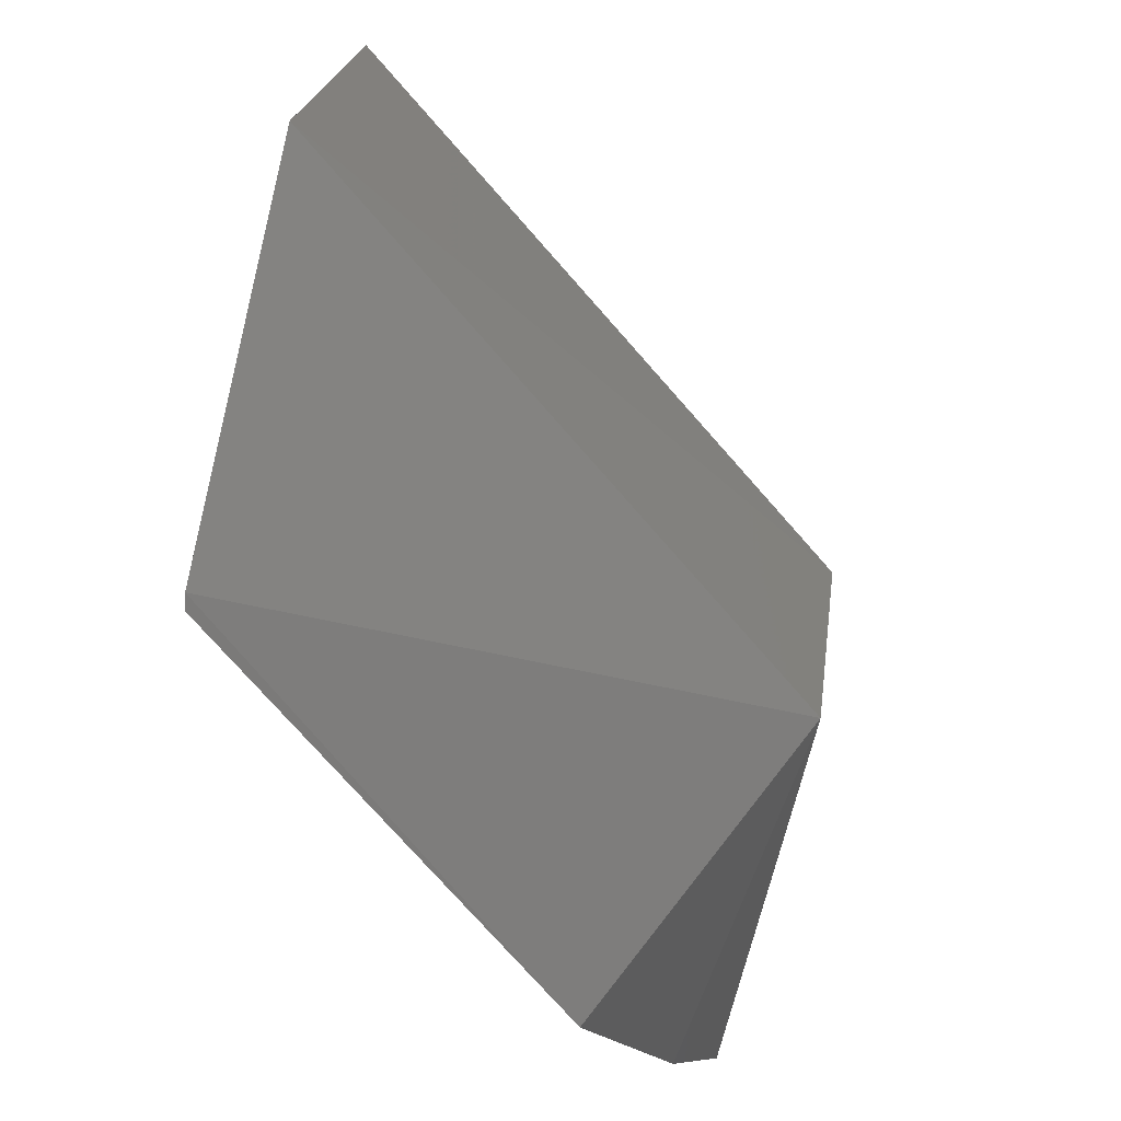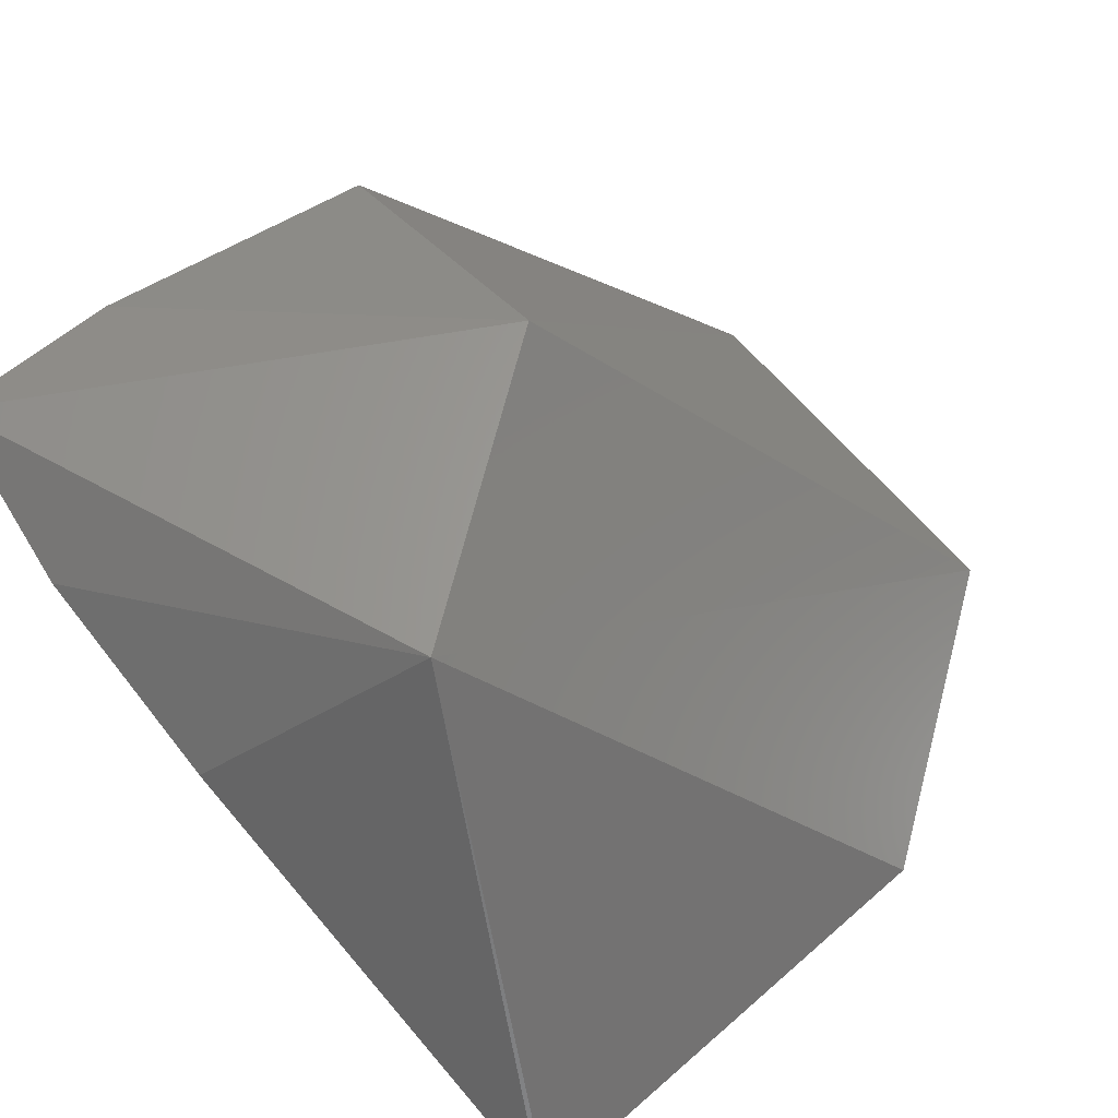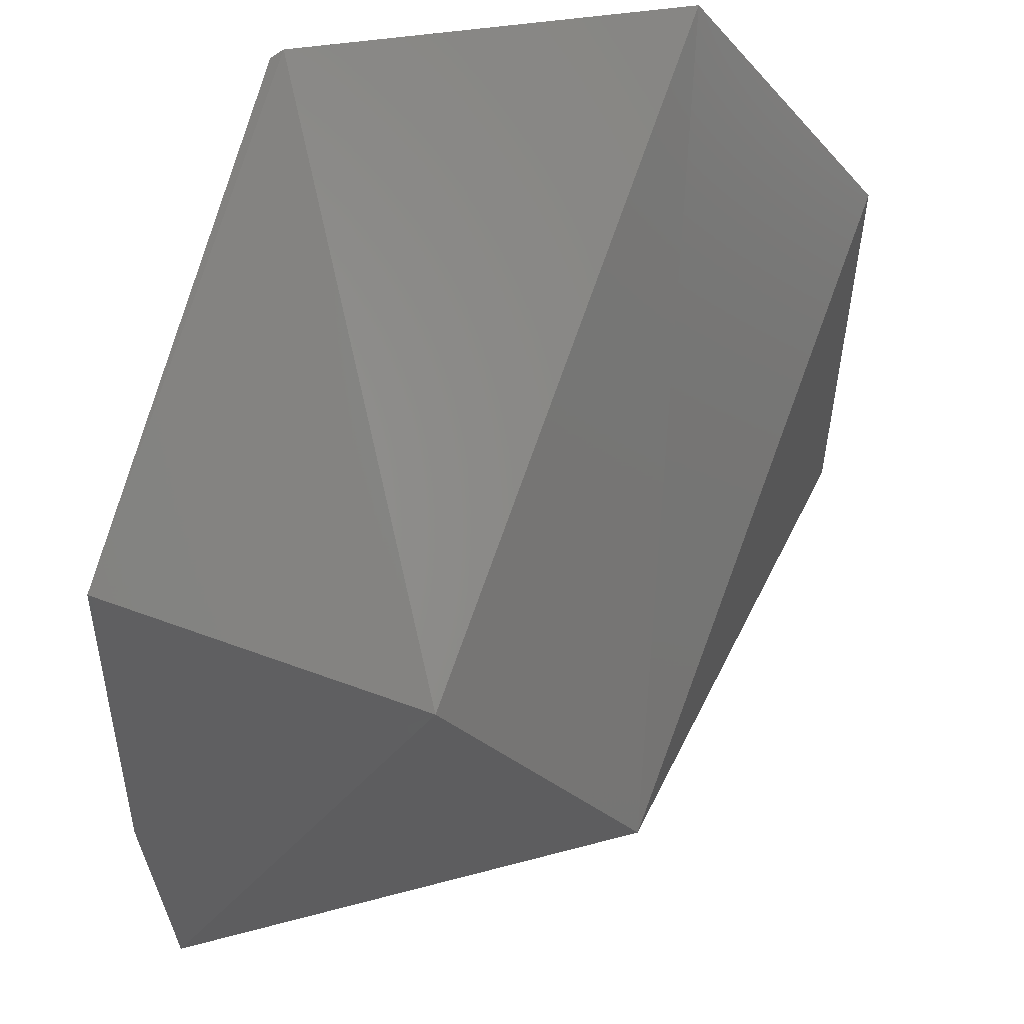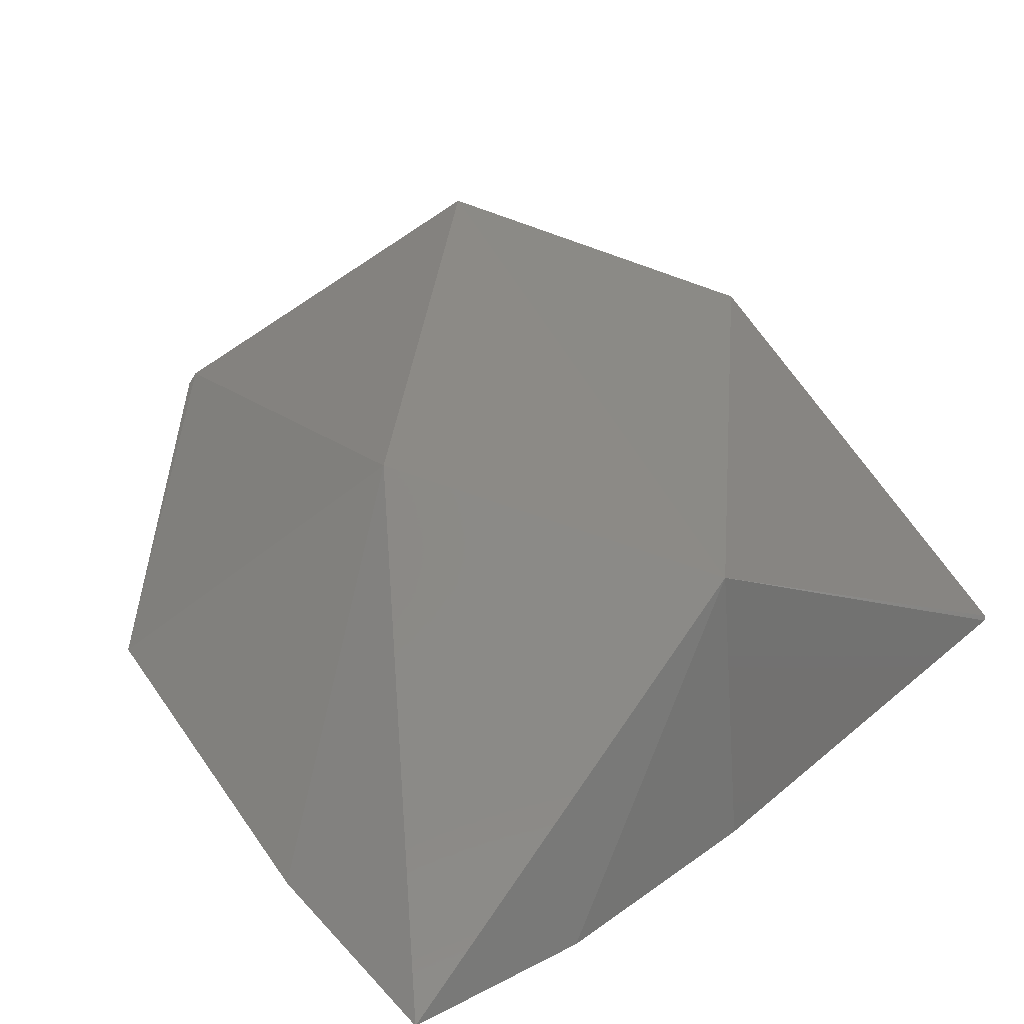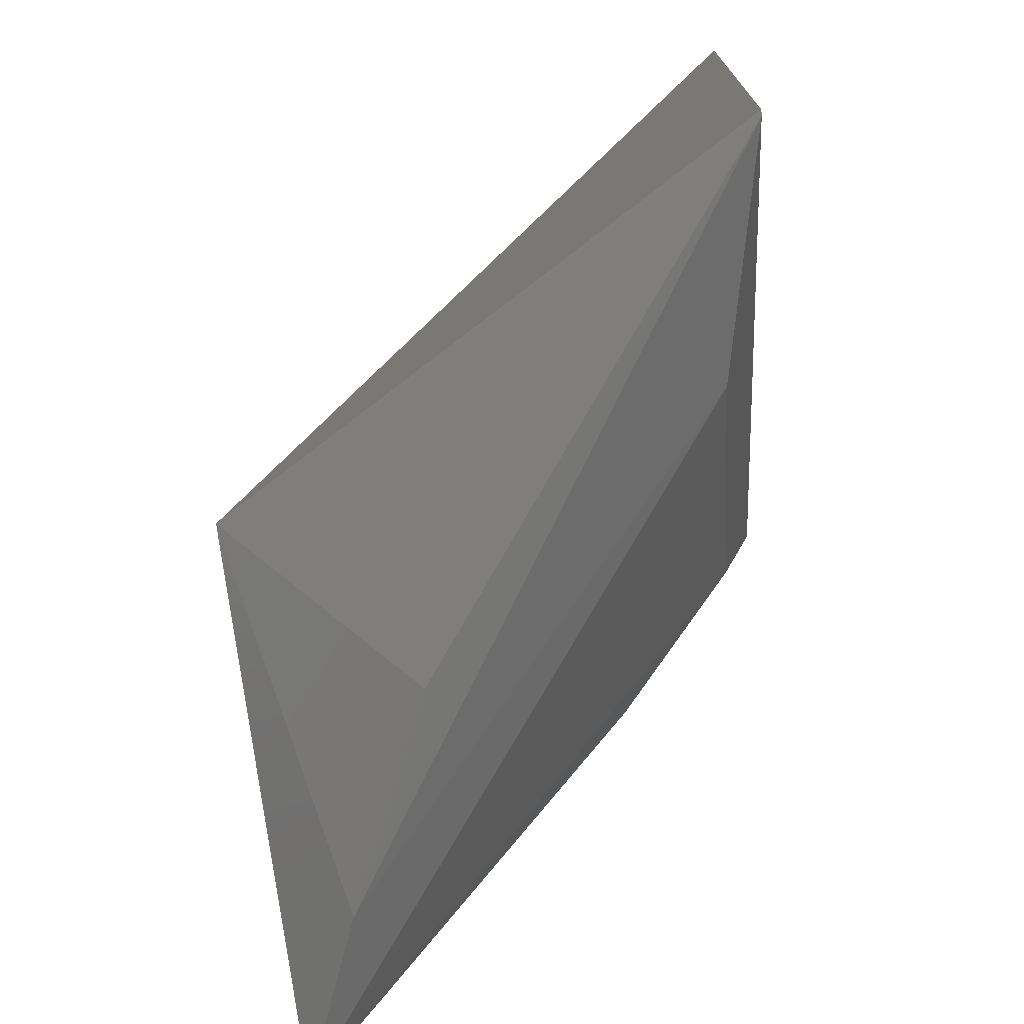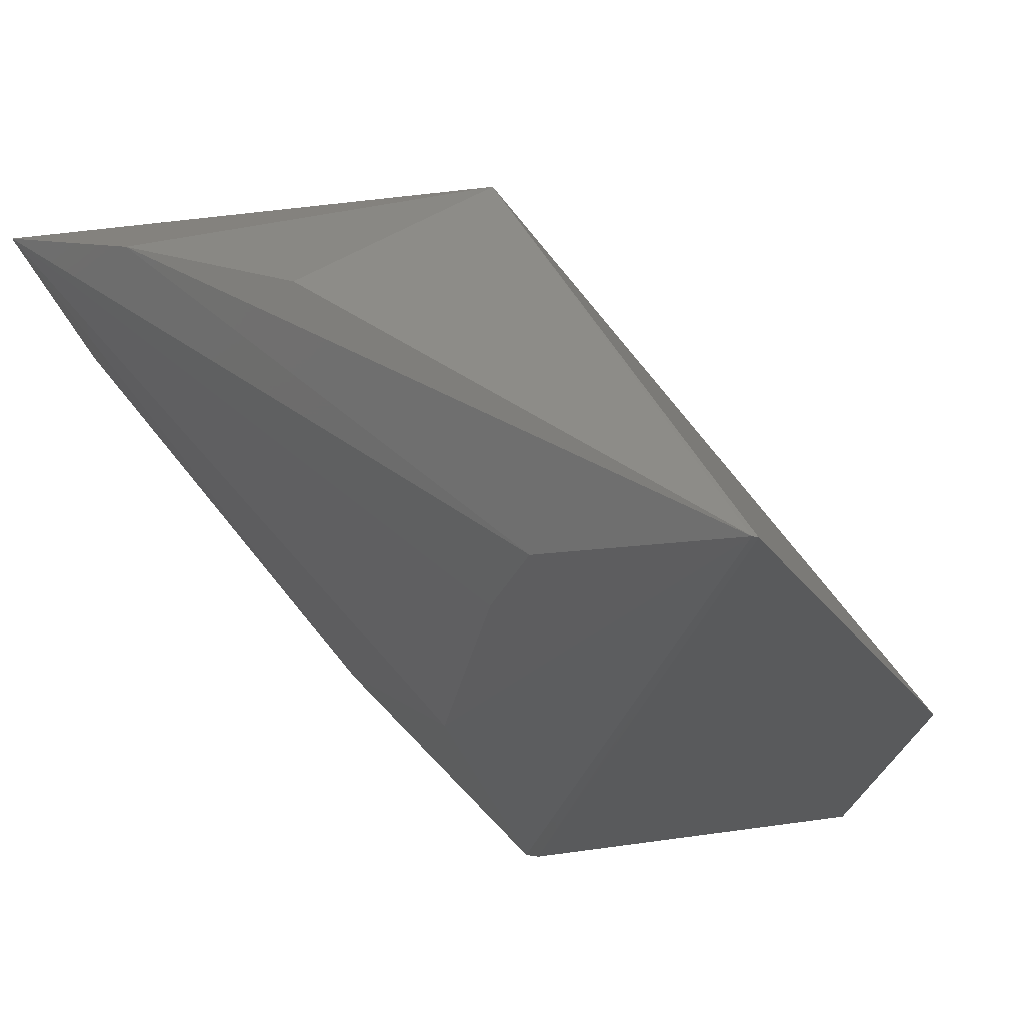
<metadata>
{"format":"stl","ext":"stl","renderer":"f3d","projection":"perspective","resolution":1024,"background":"white","views":[{"elev":77.0,"azim":-79.2,"up":"+Y"},{"elev":64.9,"azim":48.9,"up":"+Z"},{"elev":55.3,"azim":-8.8,"up":"+Y"},{"elev":76.1,"azim":-35.9,"up":"+Z"},{"elev":-73.8,"azim":97.7,"up":"+Y"},{"elev":-24.2,"azim":26.5,"up":"+Z"}]}
</metadata>
<code>
# stl→obj: 17 verts, 30 faces
v -0.5503 -0.3582 0.0946
v -0.4914 -0.2947 0.002133
v -0.5614 -0.2939 0.002627
v -0.4553 -0.4372 0.002124
v -0.5142 -0.4094 0.09551
v -0.6012 -0.4394 0.09148
v -0.6054 -0.3522 0.06612
v -0.4557 -0.3482 0.002032
v -0.6054 -0.4064 0.08276
v -0.5504 -0.3583 0.01127
v -0.5143 -0.4095 0.01174
v -0.4979 -0.4278 0.01103
v -0.5709 -0.4439 0.07926
v -0.5348 -0.444 0.06274
v -0.4561 -0.4379 0.002218
v -0.5827 -0.3391 0.03317
v -0.5637 -0.2951 0.003001
f 1 2 3
f 2 4 3
f 5 2 1
f 5 1 6
f 7 1 3
f 8 5 4
f 8 4 2
f 8 2 5
f 9 6 1
f 9 1 7
f 10 11 6
f 12 6 11
f 13 14 5
f 13 5 6
f 13 6 12
f 15 4 5
f 15 5 14
f 15 14 13
f 15 13 12
f 15 3 4
f 15 12 11
f 15 11 10
f 16 9 7
f 16 10 6
f 16 6 9
f 17 15 10
f 17 3 15
f 17 10 16
f 17 16 7
f 17 7 3

</code>
